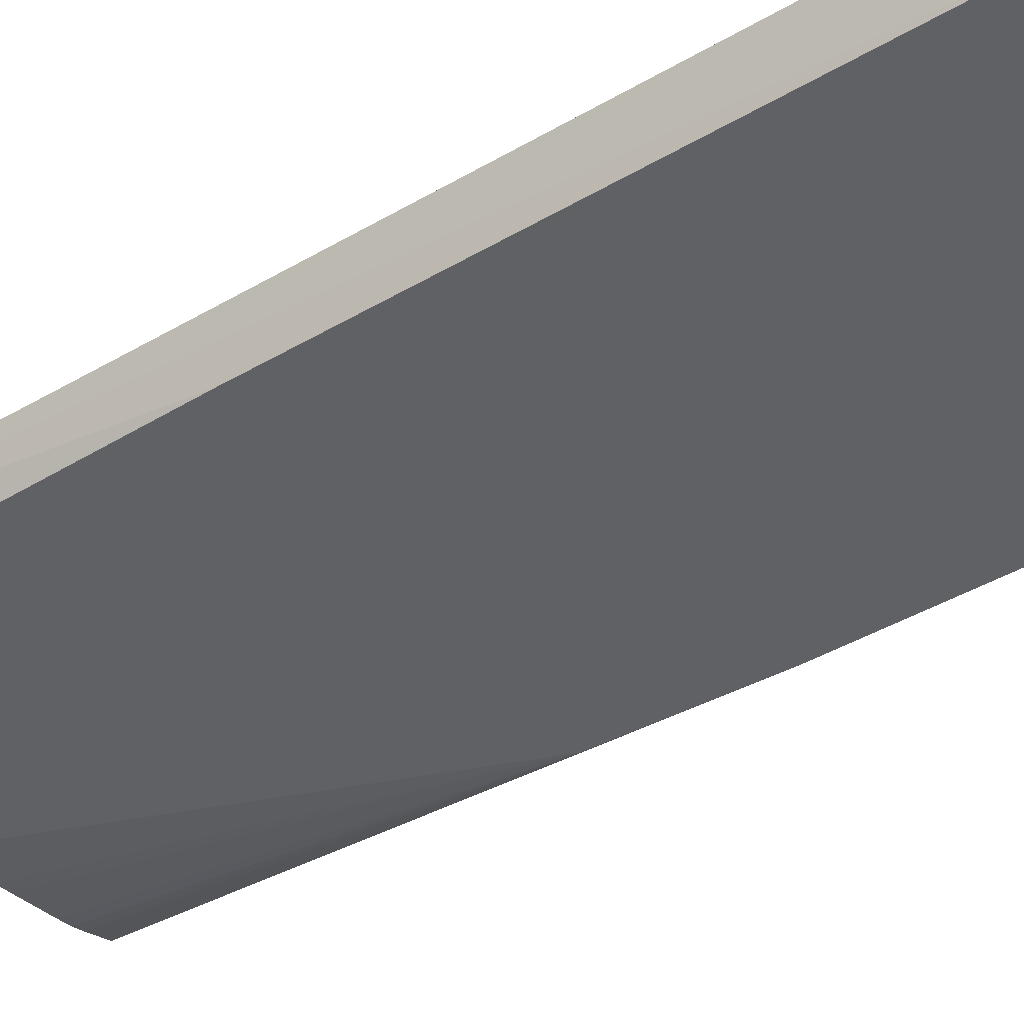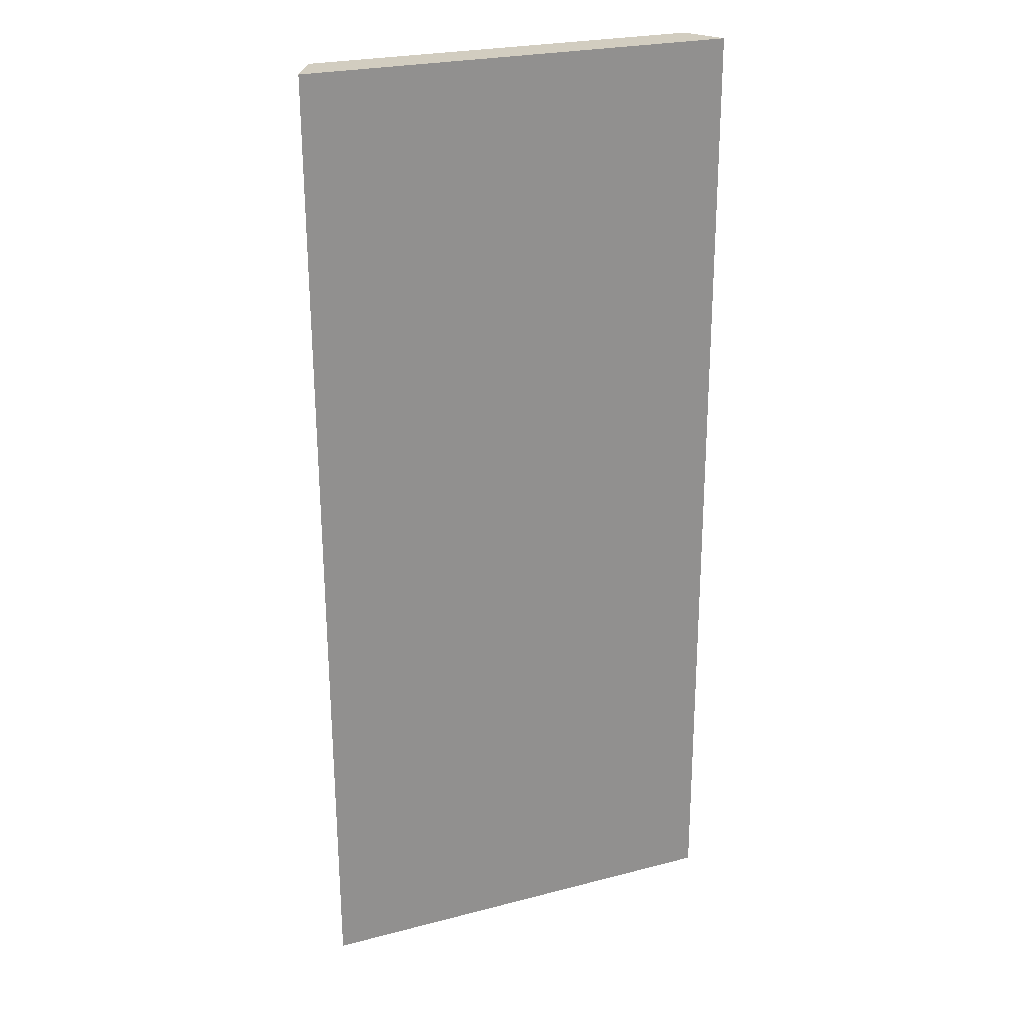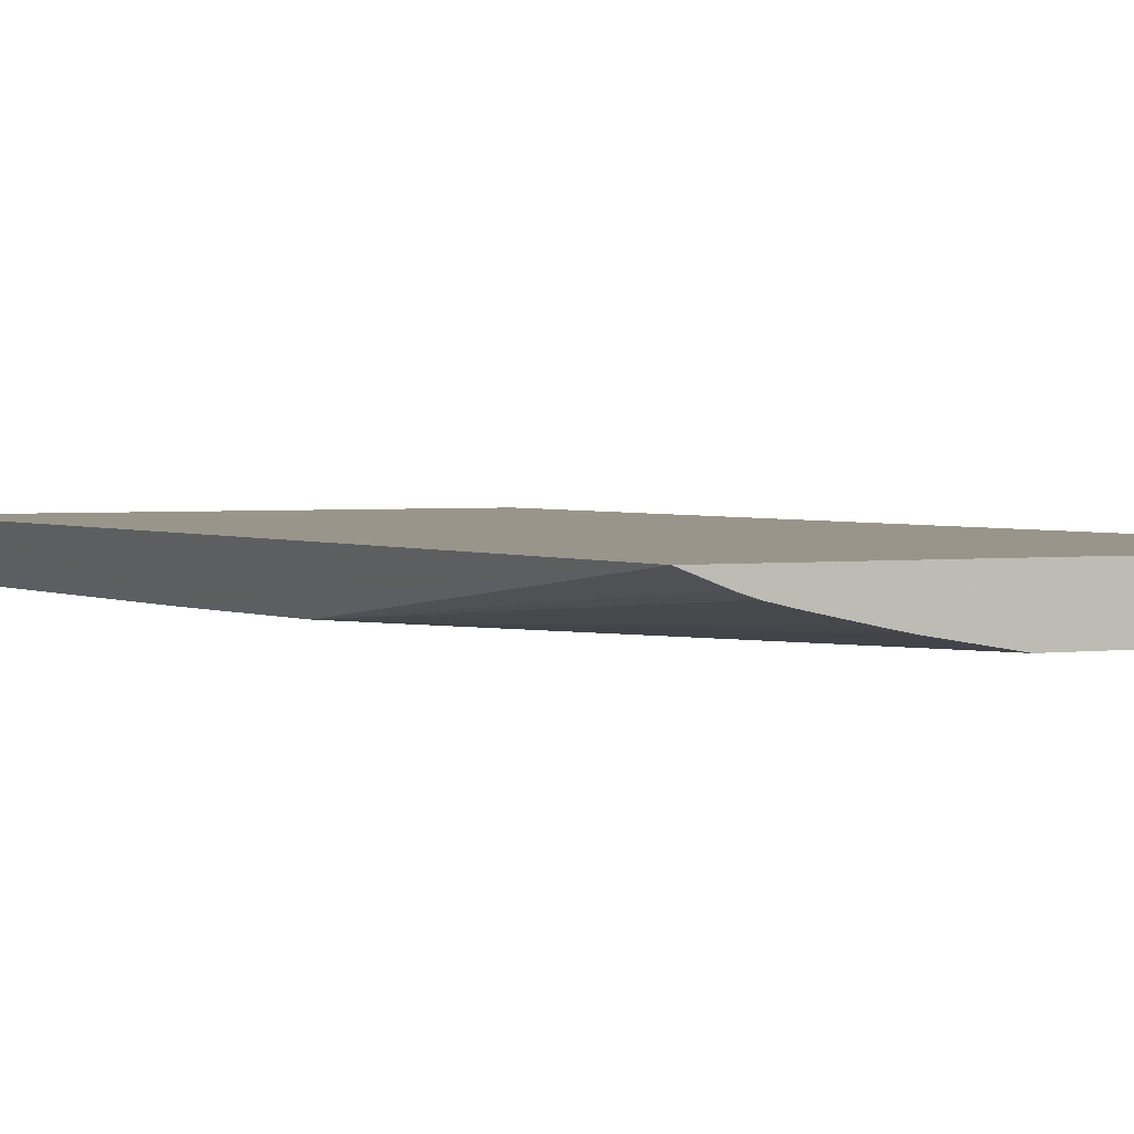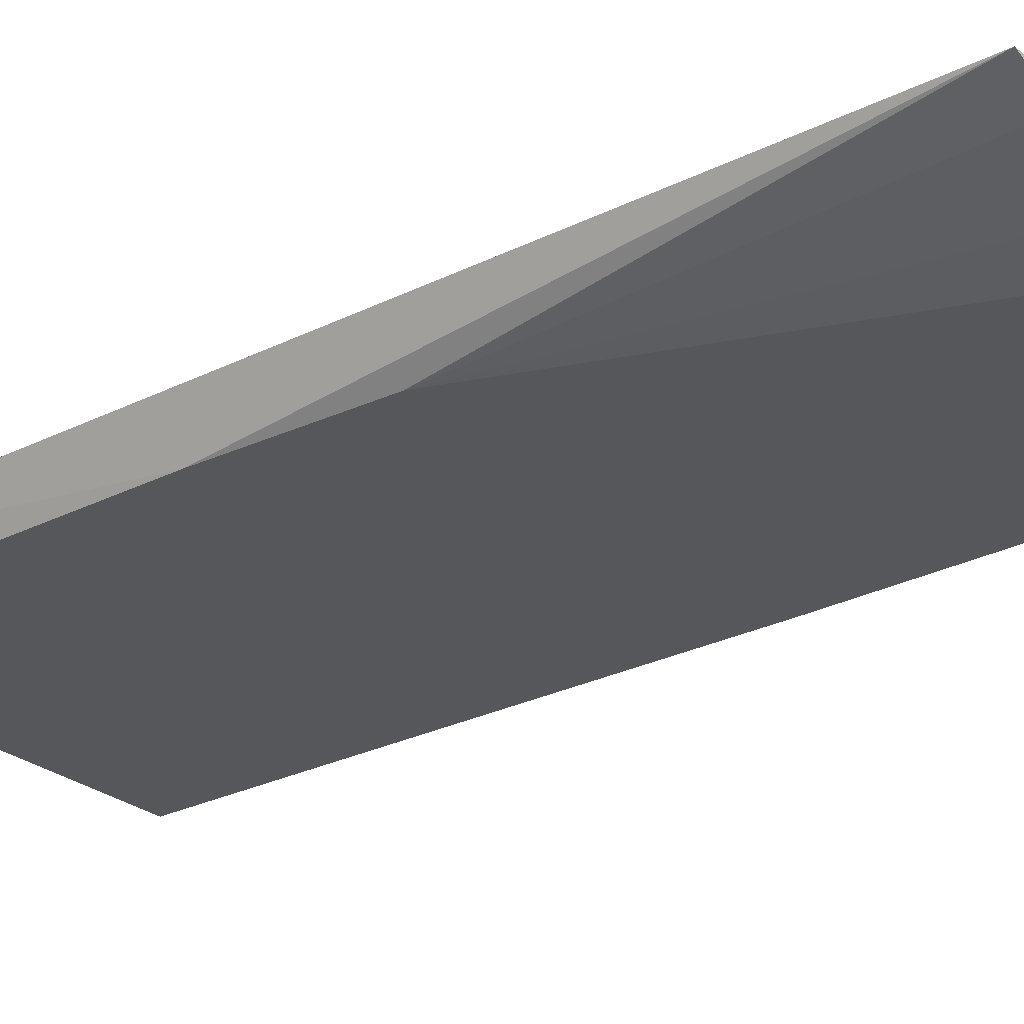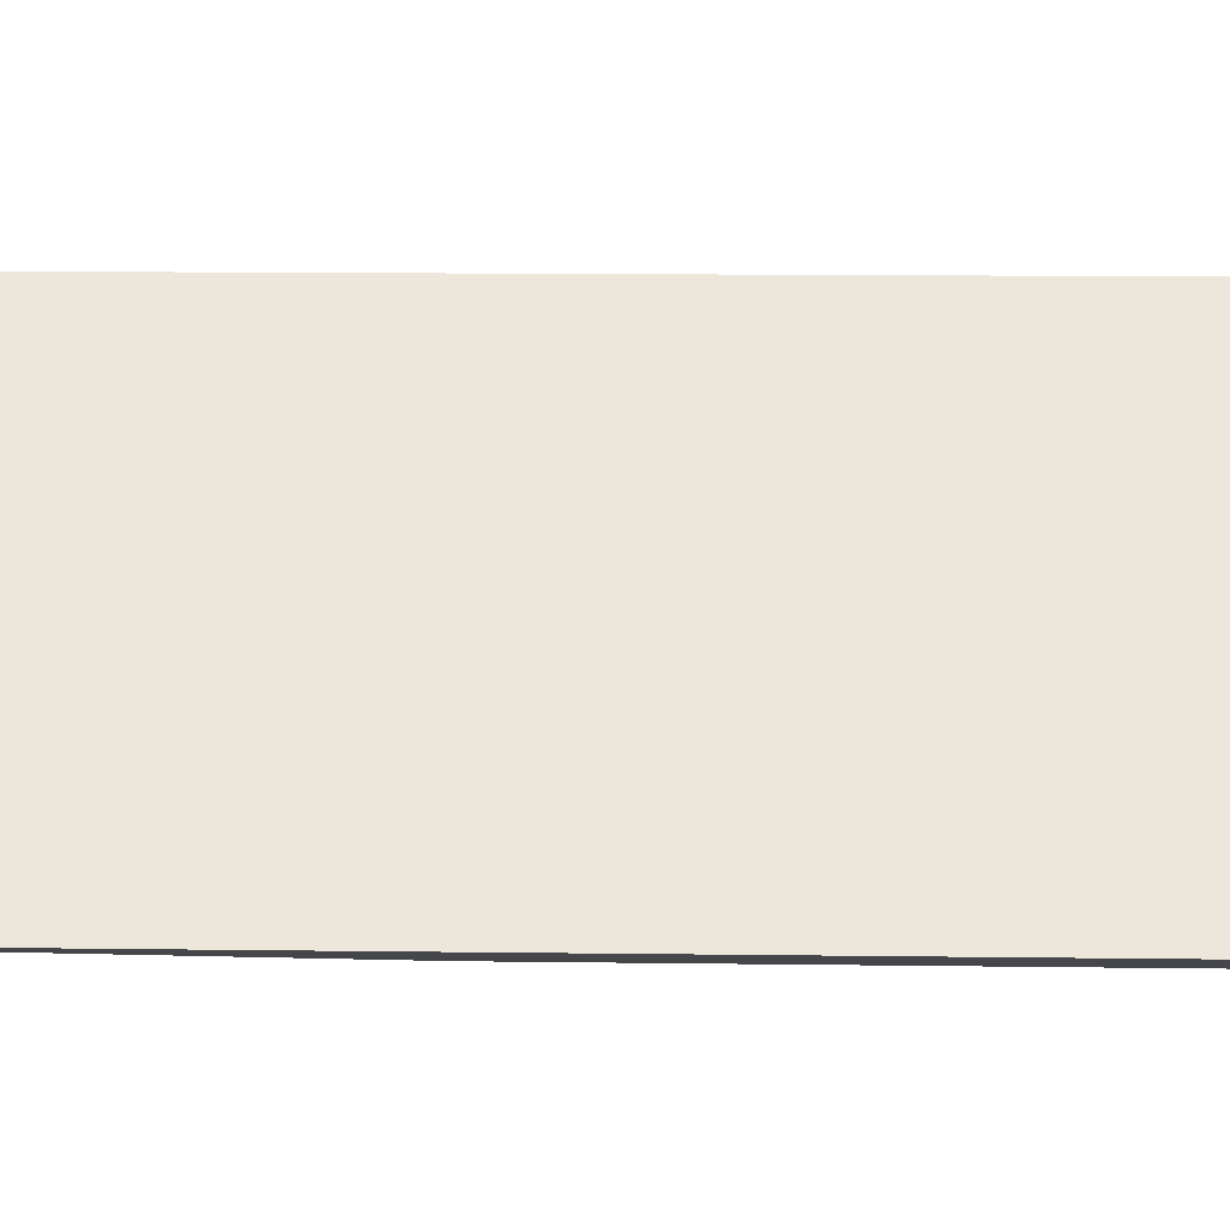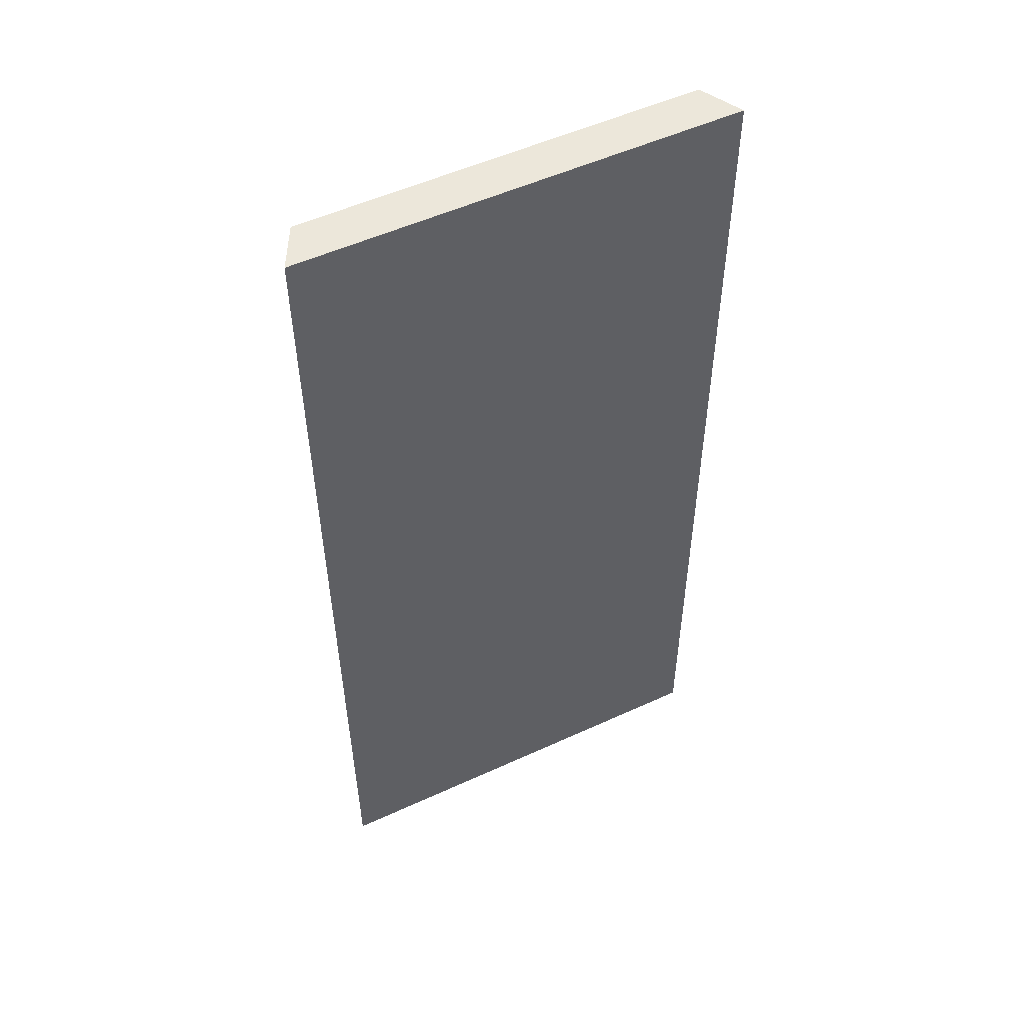
<metadata>
{"format":"obj","ext":"obj","renderer":"f3d","projection":"perspective","resolution":1024,"background":"white","views":[{"elev":-45.8,"azim":123.6,"up":"+Z"},{"elev":24.4,"azim":-23.2,"up":"+Y"},{"elev":2.2,"azim":-28.5,"up":"+Z"},{"elev":-26.7,"azim":-51.7,"up":"+Z"},{"elev":52.1,"azim":90.7,"up":"+Z"},{"elev":52.6,"azim":-26.3,"up":"+Y"}]}
</metadata>
<code>
v -0.01046 0.02268 -0.02855
v -0.01017 -0.003991 -0.02855
v 0.01045 0.02268 -0.02855
v -0.009377 0.02268 -0.03056
v -0.00934 0.003934 -0.03056
v -0.01017 -0.02342 -0.02855
v -0.01017 -0.01666 -0.02855
v 0.0103 -0.003991 -0.02855
v 0.01049 -0.02342 -0.02855
v 0.009399 0.02268 -0.03056
v 0.01039 0.01246 -0.02855
v 0.01042 -0.01666 -0.02855
v -0.008997 -0.00381 -0.03056
v -0.00879 -0.02342 -0.02907
v 0.009112 -0.02342 -0.03054
v 0.009414 -0.003991 -0.03056
v -0.008921 -0.003991 -0.03056
v -0.001491 -0.02342 -0.03054
v -0.004268 -0.02342 -0.03009
v -0.005043 -0.02342 -0.02995
v -0.007367 -0.02342 -0.02946
v -0.008142 -0.02342 -0.02928
f 1 2 8
f 1 8 11
f 1 11 3
f 1 3 10
f 1 10 4
f 1 4 5
f 1 5 6
f 1 6 7
f 1 7 2
f 2 7 12
f 2 12 8
f 3 9 10
f 3 11 12
f 3 12 9
f 4 10 16
f 4 16 17
f 4 17 13
f 4 13 5
f 5 13 6
f 6 14 22
f 6 22 21
f 6 21 20
f 6 20 19
f 6 19 18
f 6 18 15
f 6 15 9
f 6 9 12
f 6 12 7
f 6 13 14
f 8 12 11
f 9 15 16
f 9 16 10
f 13 17 18
f 13 18 19
f 13 19 20
f 13 20 21
f 13 21 22
f 13 22 14
f 15 18 17
f 15 17 16

</code>
